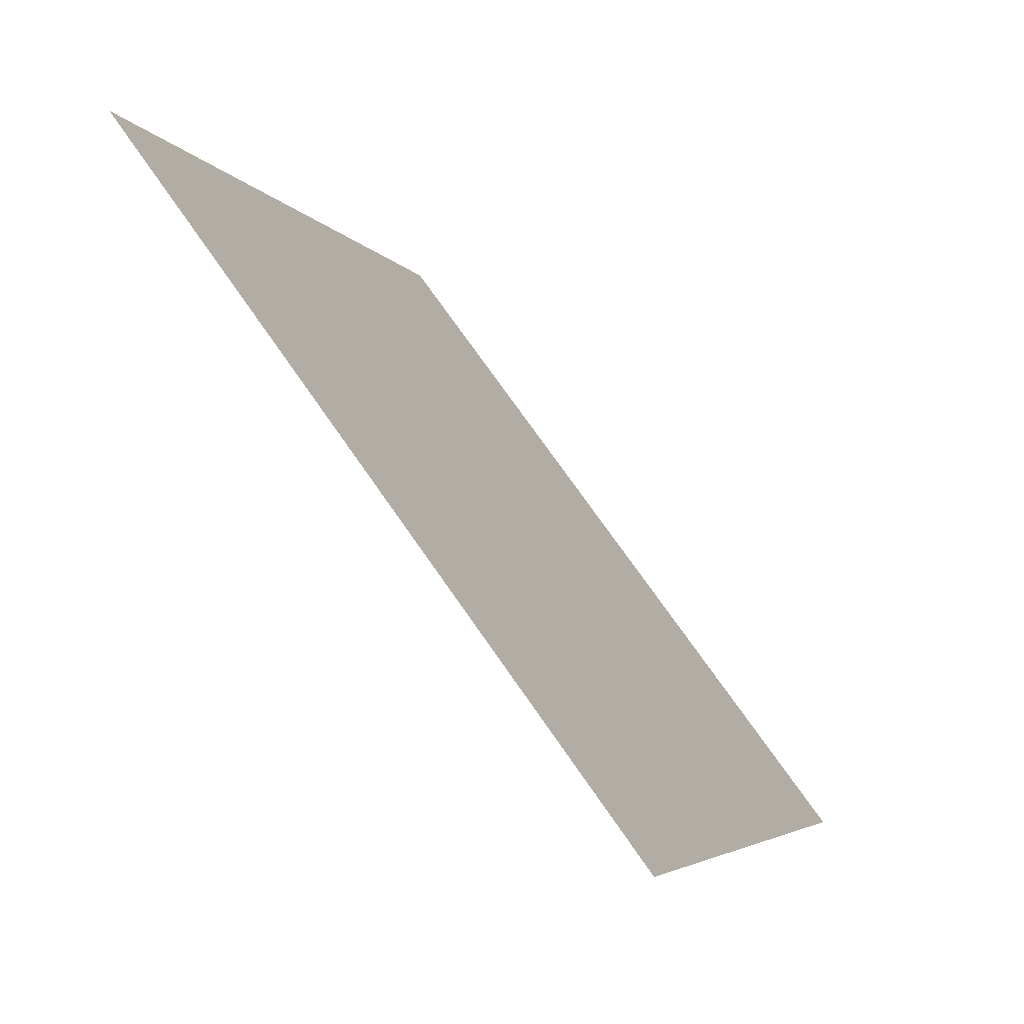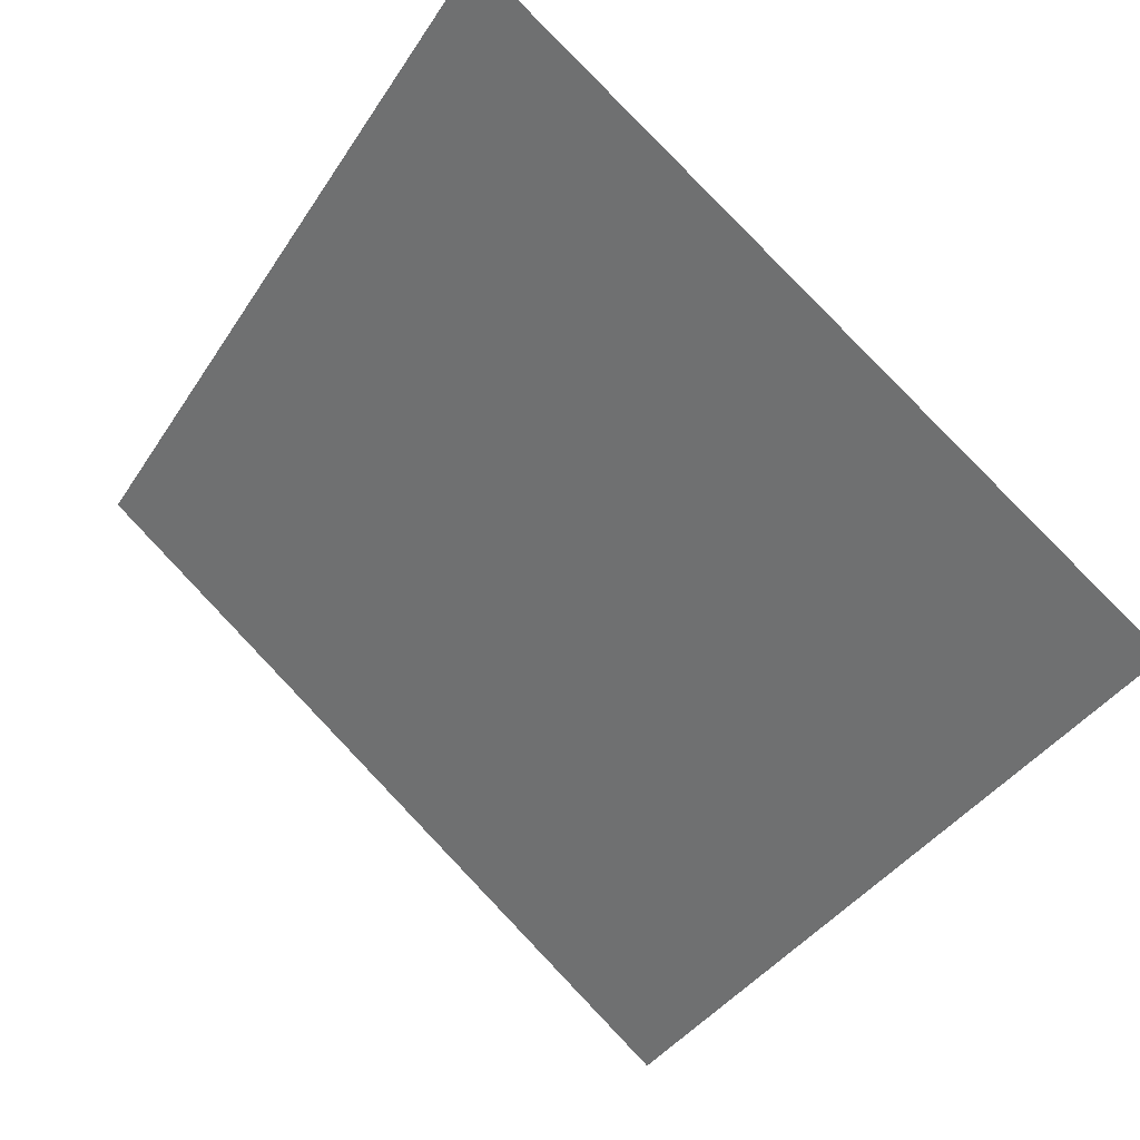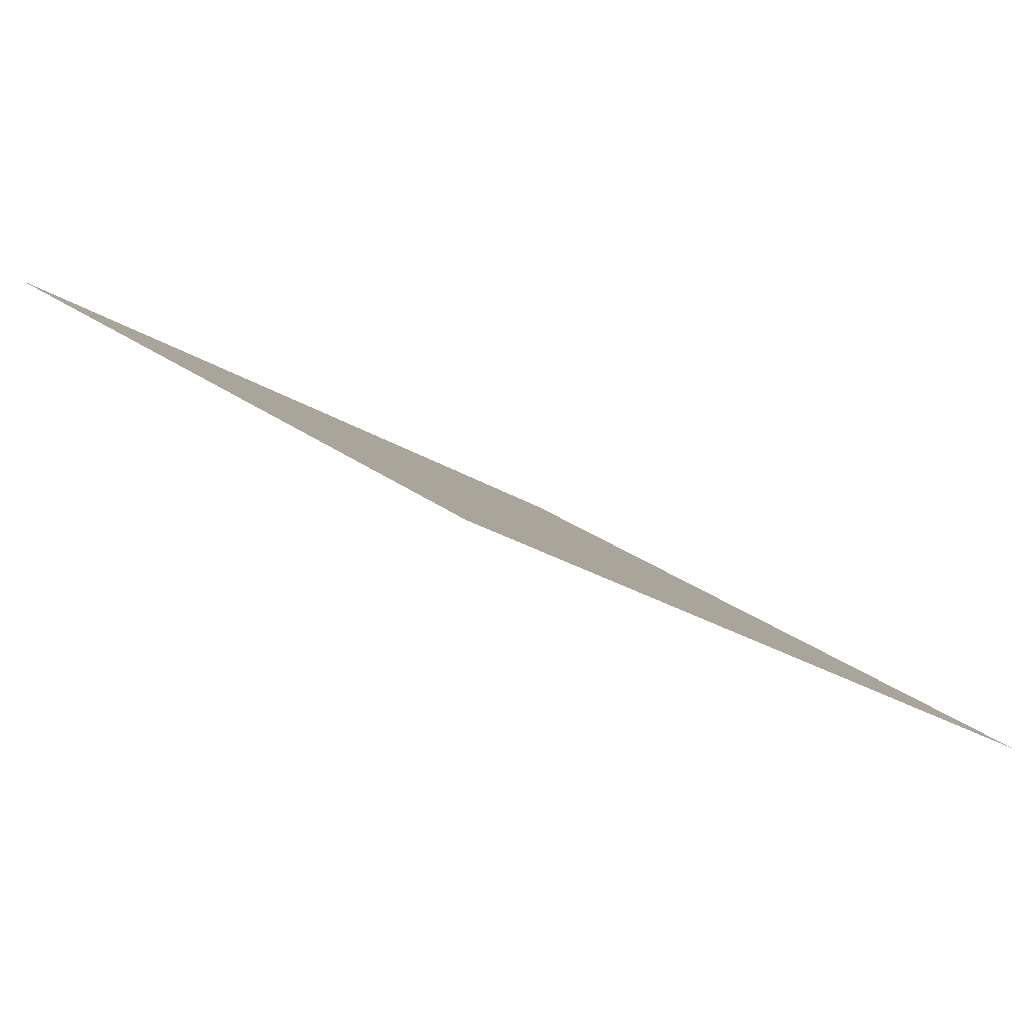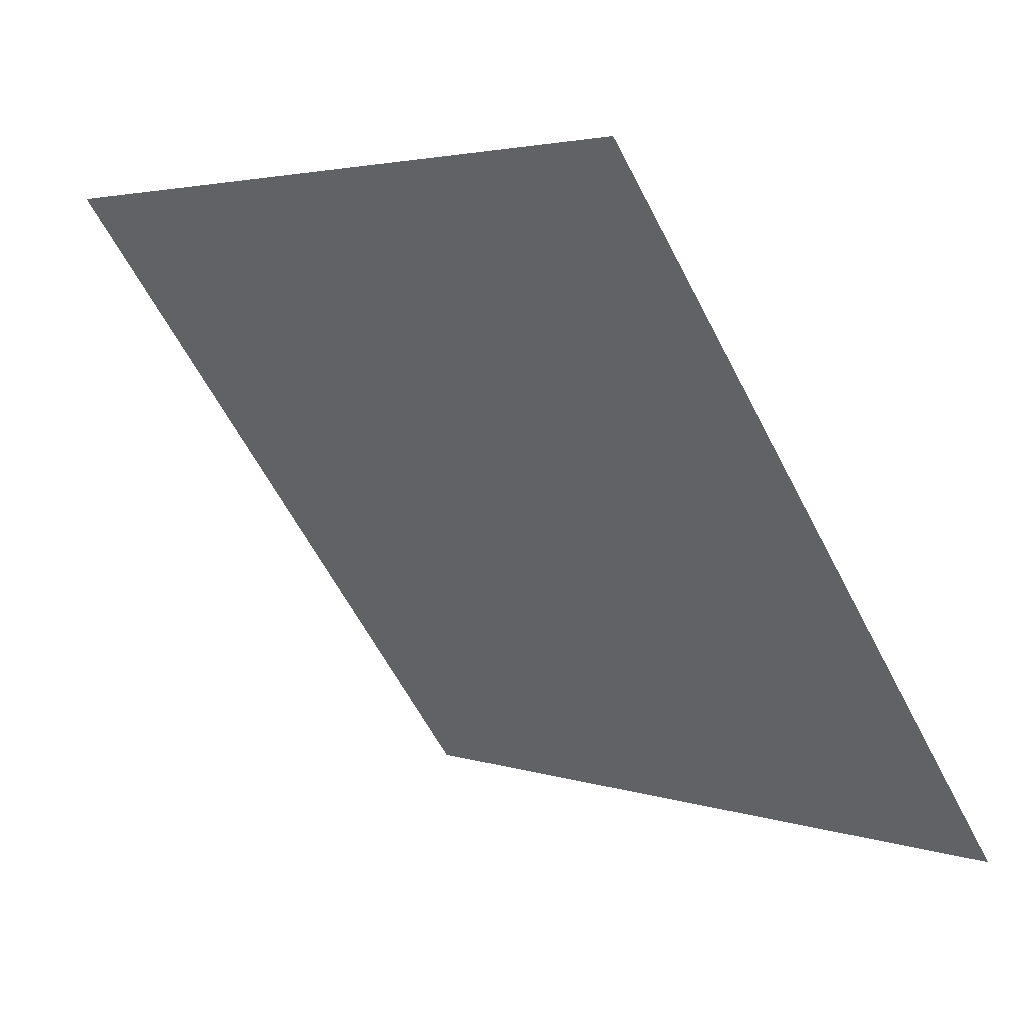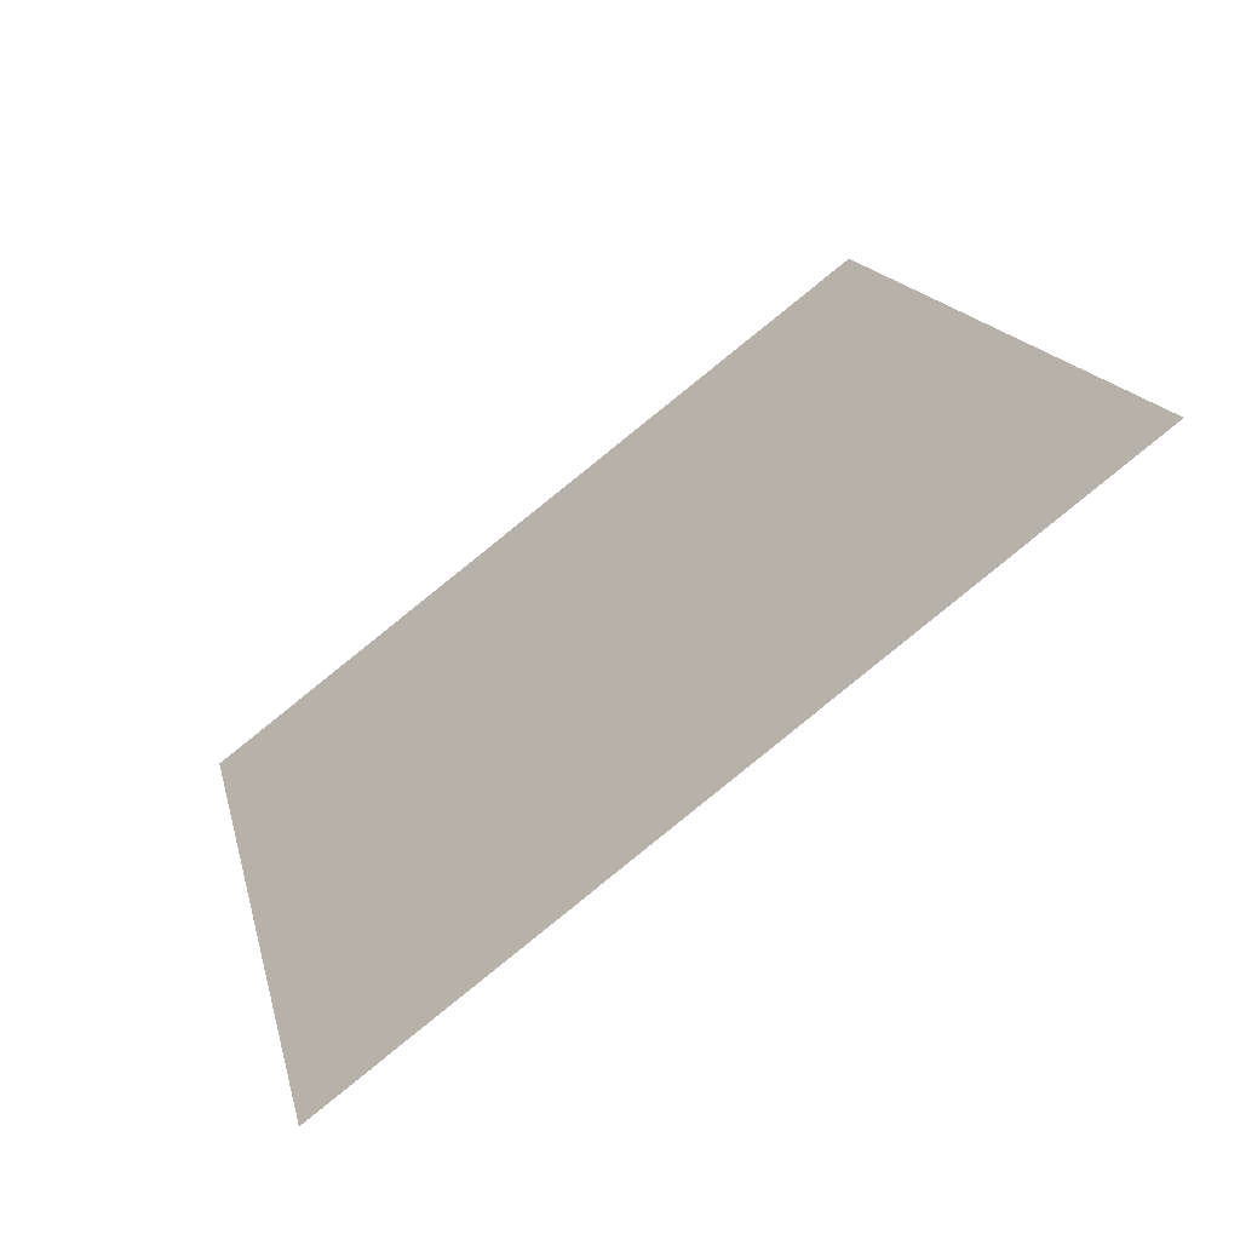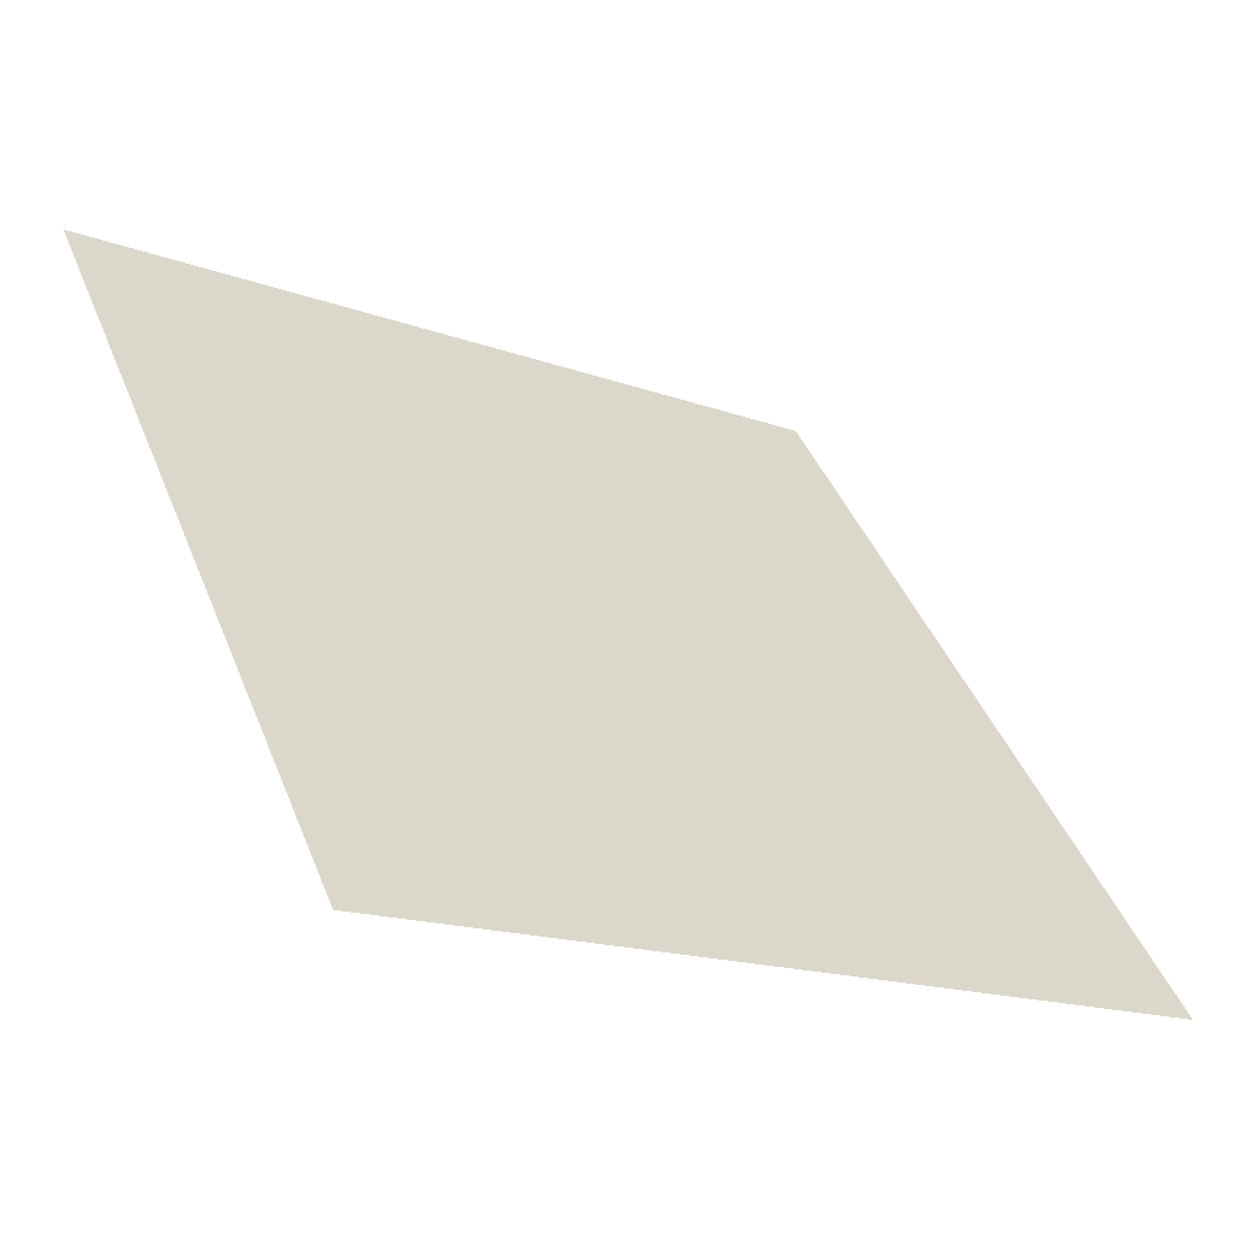
<metadata>
{"format":"obj","ext":"obj","renderer":"f3d","projection":"perspective","resolution":1024,"background":"white","views":[{"elev":-4.1,"azim":-74.2,"up":"+Z"},{"elev":-40.6,"azim":60.9,"up":"+Y"},{"elev":-25.5,"azim":133.5,"up":"+Y"},{"elev":4.0,"azim":-132.1,"up":"+Z"},{"elev":17.4,"azim":-101.8,"up":"+Y"},{"elev":-15.9,"azim":-37.9,"up":"+Z"}]}
</metadata>
<code>
v 0.1192 0.8146 0.5481
v 0.1126 0.8147 0.5482
v 0.1127 0.8186 0.5534
v 0.1193 0.8185 0.5534
f 4 3 2 1

</code>
